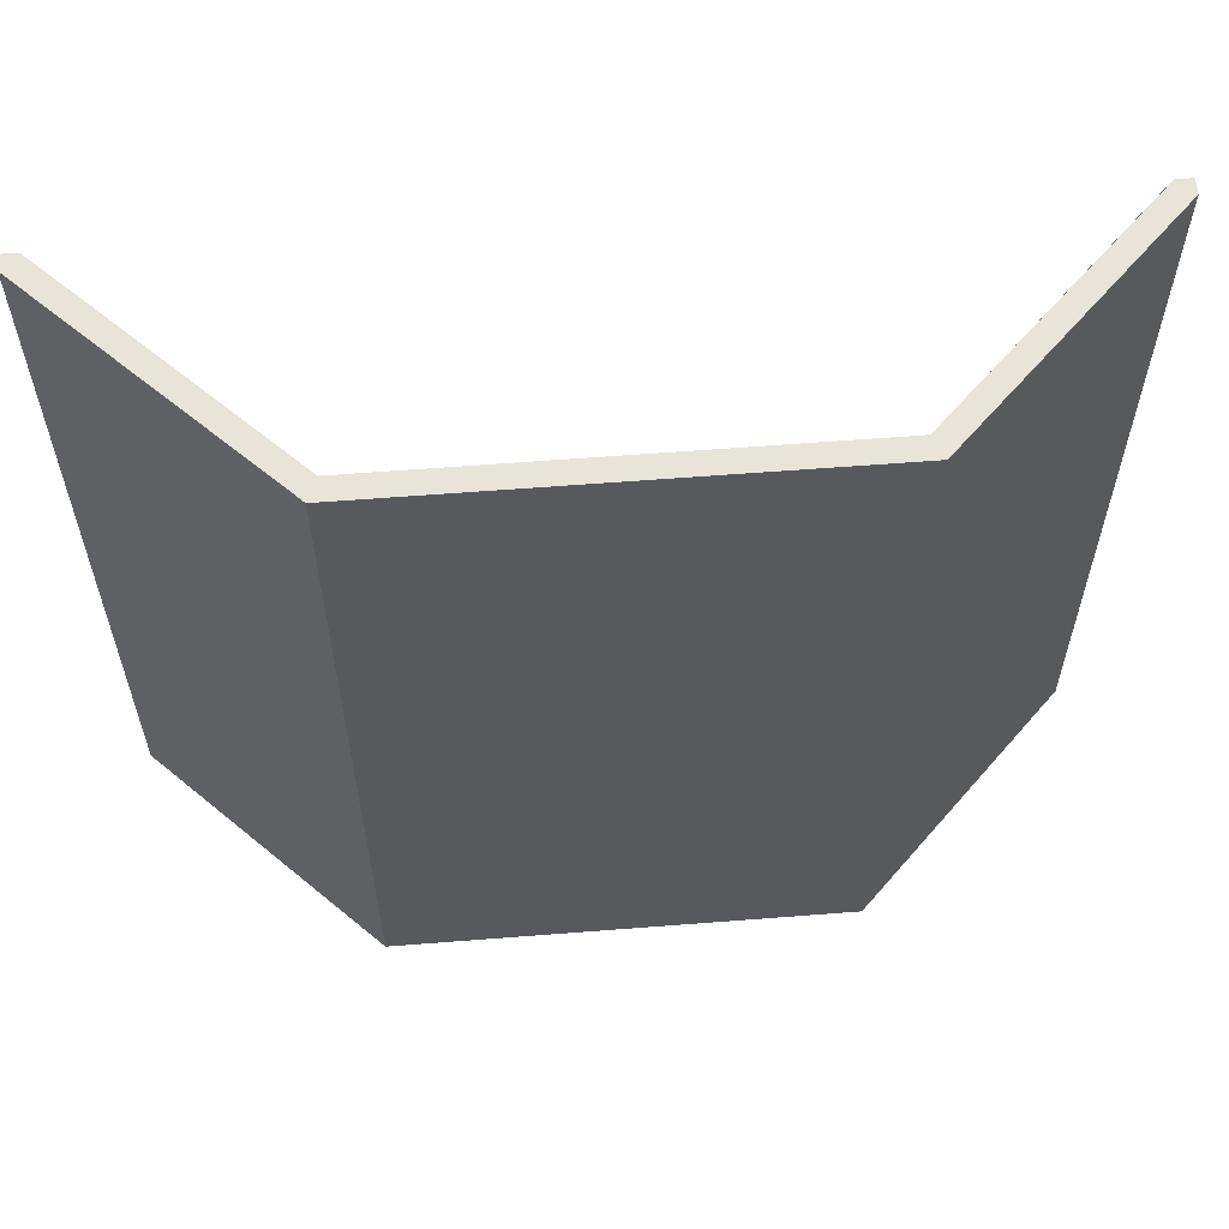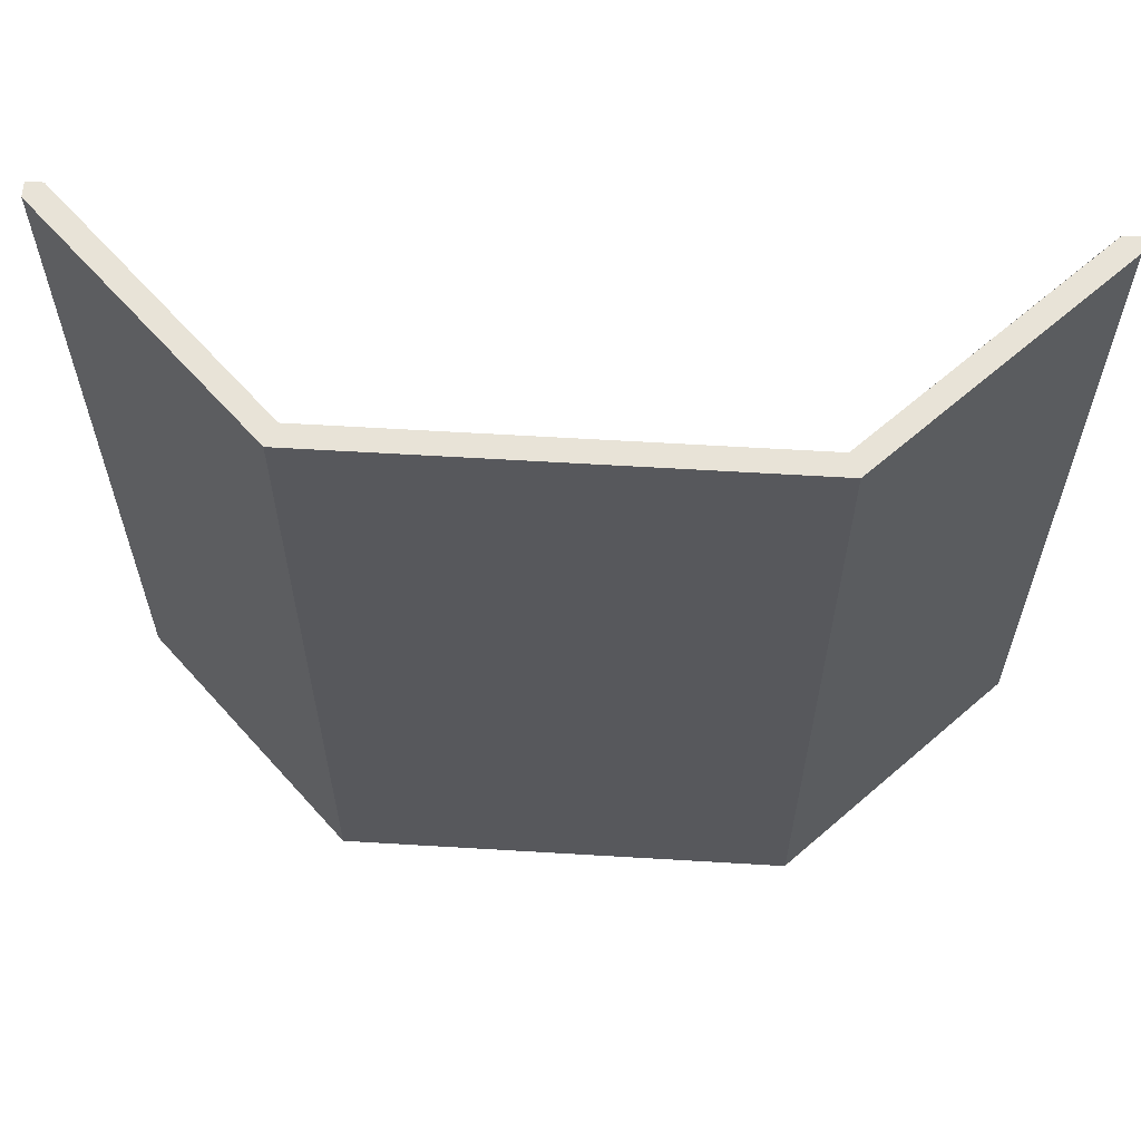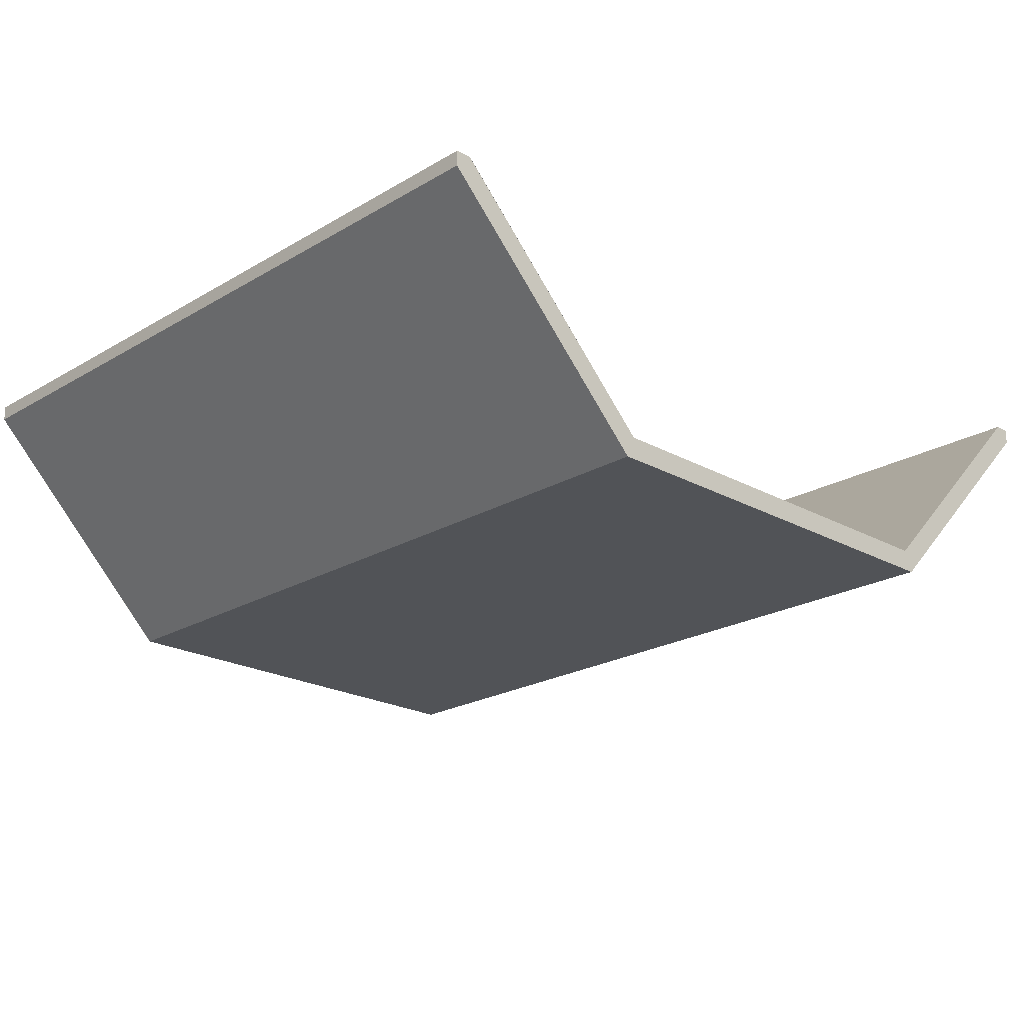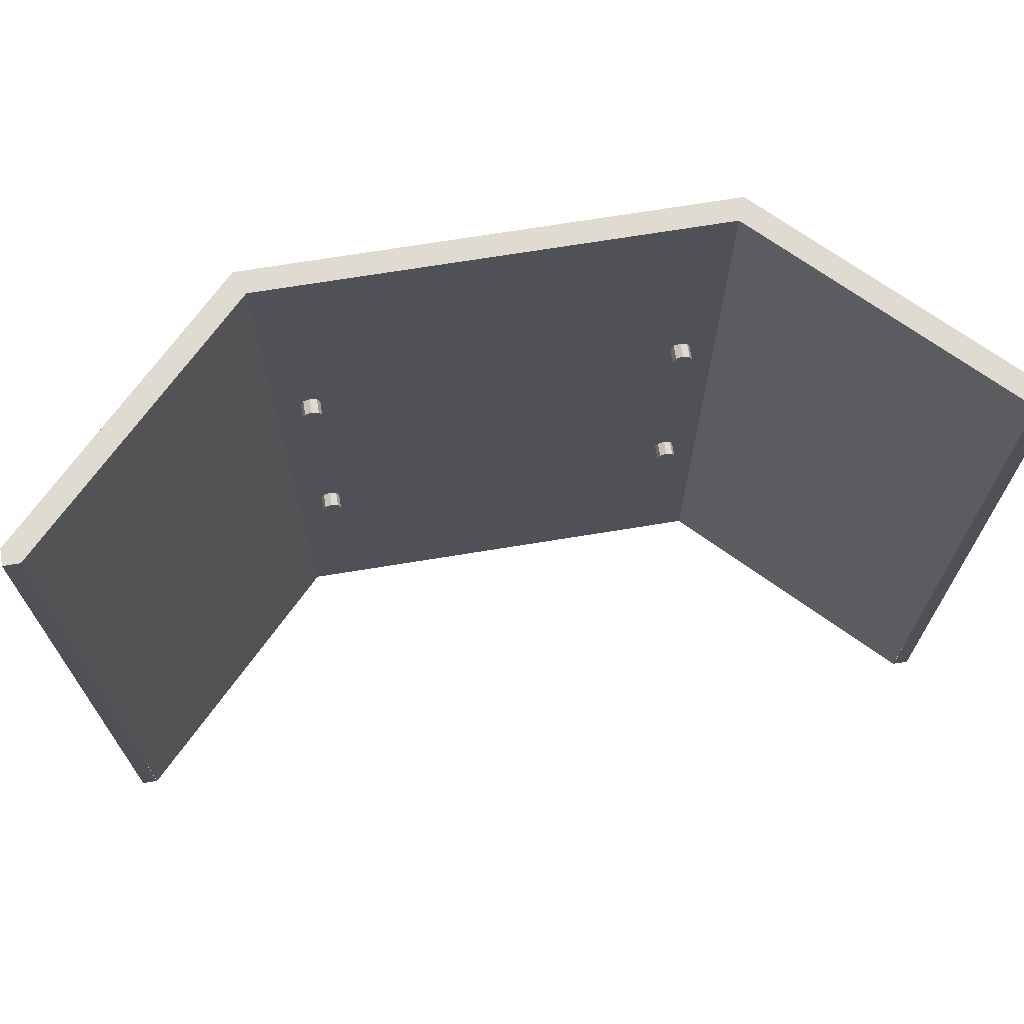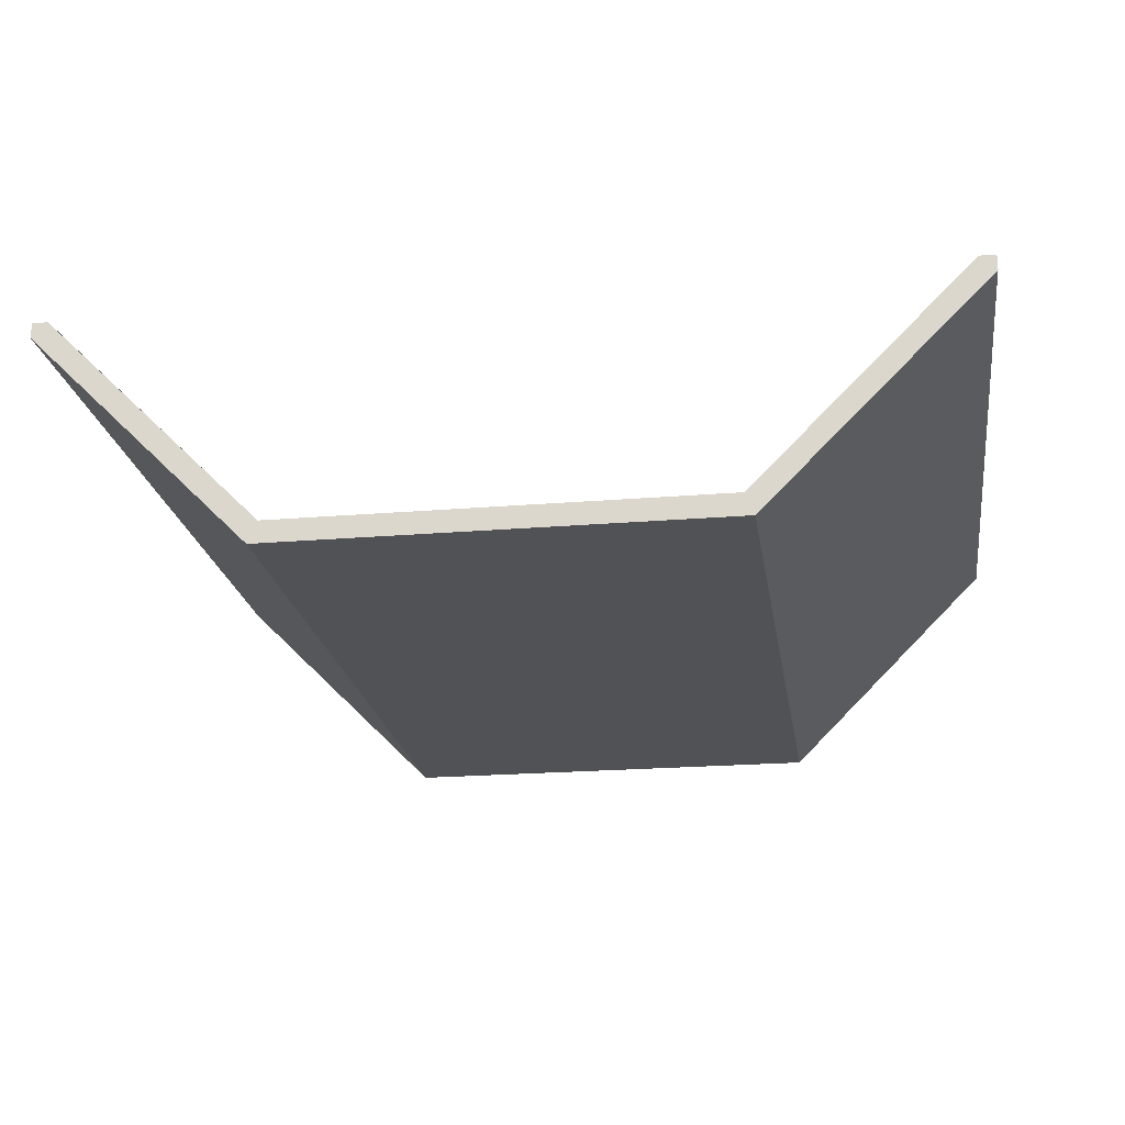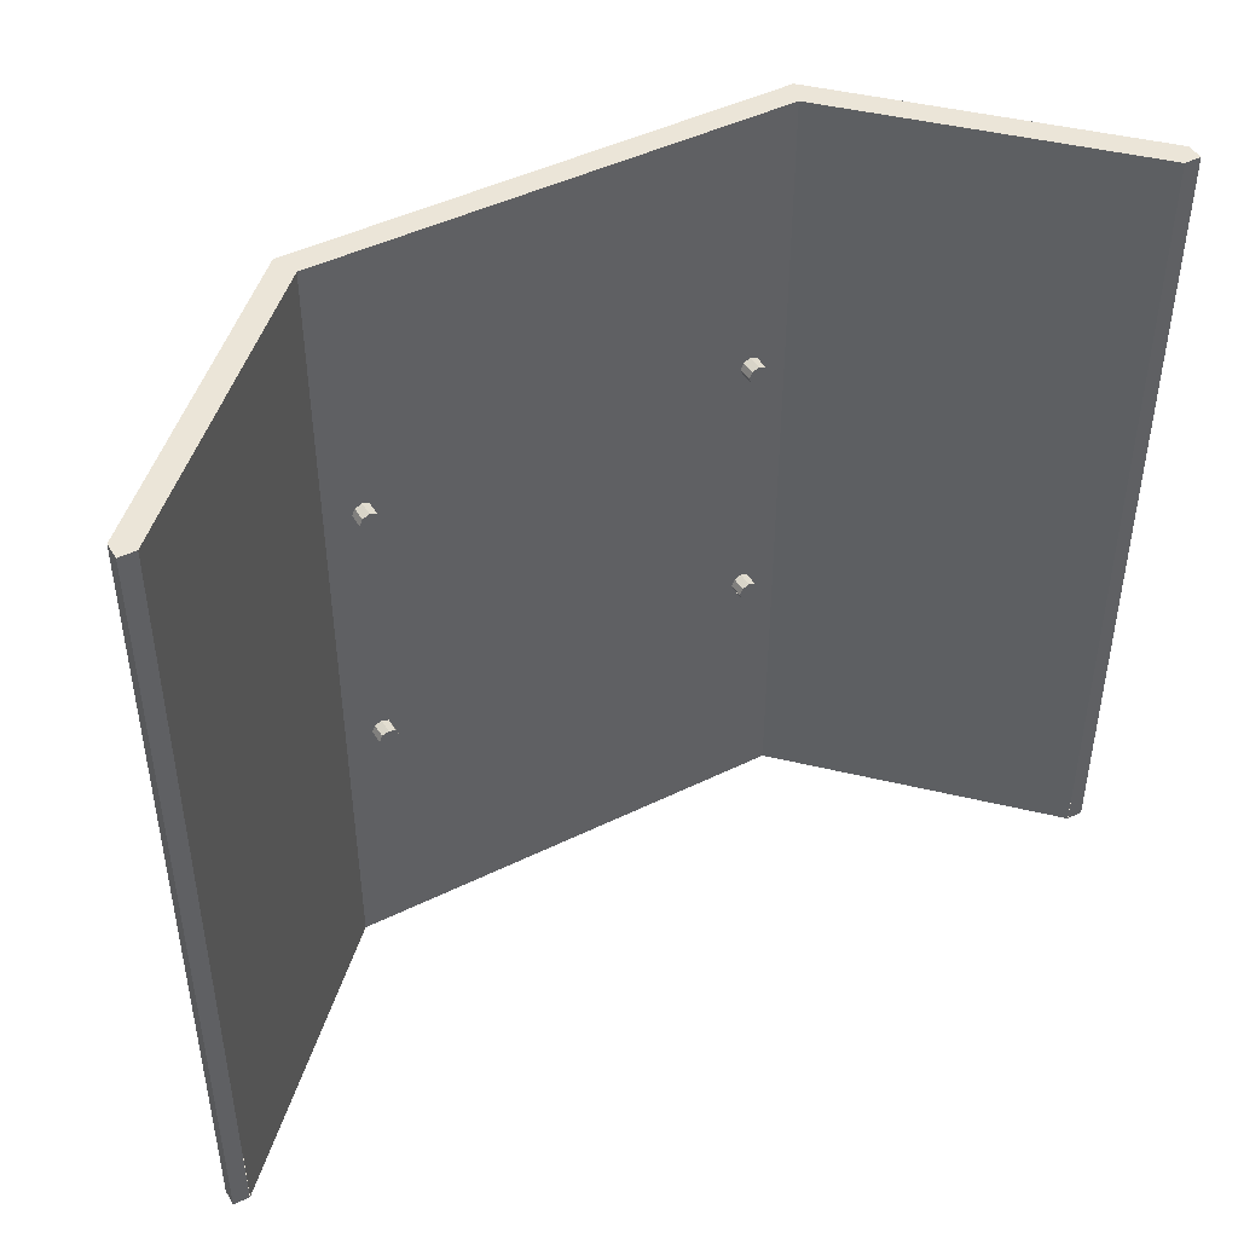
<metadata>
{"format":"obj","ext":"obj","renderer":"f3d","projection":"perspective","resolution":1024,"background":"white","views":[{"elev":59.8,"azim":175.4,"up":"+Y"},{"elev":61.5,"azim":-176.5,"up":"+Y"},{"elev":-21.8,"azim":-44.2,"up":"+Z"},{"elev":70.0,"azim":-9.3,"up":"+Y"},{"elev":-21.2,"azim":8.5,"up":"+Z"},{"elev":45.7,"azim":-29.5,"up":"+Y"}]}
</metadata>
<code>
v -1.923 6.8 -0.3
v 1.92 6.8 -0.3
v 1.92 0.2 -0.3
v -1.923 0.2 -0.3
v 1.845 0.2 -0.1125
v -1.845 0.2 -0.1125
v -1.923 0.2 -0.3
v 1.92 0.2 -0.3
v 1.845 0.2 -0.1125
v 1.92 0.2 -0.3
v 3.8 0.2 1.578
v 1.845 0.2 -0.1125
v 3.8 0.2 1.578
v 3.8 0.2 1.71
v 3.665 0.2 1.71
v -3.8 0.2 1.578
v -1.923 0.2 -0.3
v -1.845 0.2 -0.1125
v -3.8 0.2 1.578
v -1.845 0.2 -0.1125
v -3.667 0.2 1.71
v -3.8 0.2 1.71
v -1.845 6.8 -0.1125
v 1.845 6.8 -0.1125
v 1.92 6.8 -0.3
v -1.923 6.8 -0.3
v -1.845 6.8 -0.1125
v -1.923 6.8 -0.3
v -3.8 6.8 1.578
v -1.845 6.8 -0.1125
v -3.8 6.8 1.578
v -3.8 6.8 1.71
v -3.667 6.8 1.71
v 3.8 6.8 1.578
v 1.92 6.8 -0.3
v 1.845 6.8 -0.1125
v 3.8 6.8 1.578
v 1.845 6.8 -0.1125
v 3.665 6.8 1.71
v 3.8 6.8 1.71
v -1.845 6.8 -0.1125
v -1.845 0.2 -0.1125
v 1.845 0.2 -0.1125
v 1.845 6.8 -0.1125
v 1.845 6.8 -0.1125
v 1.845 0.2 -0.1125
v 3.665 0.2 1.71
v 3.665 6.8 1.71
v -1.845 6.8 -0.1125
v -1.845 0.2 -0.1125
v -3.665 0.2 1.71
v -3.665 6.8 1.71
v -3.8 6.8 1.71
v -3.8 0.2 1.71
v -3.667 0.2 1.71
v -3.667 6.8 1.71
v 3.667 6.8 1.71
v 3.667 0.2 1.71
v 3.8 0.2 1.71
v 3.8 6.8 1.71
v 3.8 6.8 1.578
v 3.8 6.8 1.71
v 3.8 0.2 1.71
v 3.8 0.2 1.578
v -3.8 6.8 1.578
v -3.8 6.8 1.71
v -3.8 0.2 1.71
v -3.8 0.2 1.578
v 1.92 6.8 -0.3
v 3.8 6.8 1.578
v 3.8 0.2 1.578
v 1.92 0.2 -0.3
v -1.92 6.8 -0.3
v -3.8 6.8 1.578
v -3.8 0.2 1.578
v -1.92 0.2 -0.3
v 1.55 2.4 0.007499
v 1.63 2.4 0.007499
v 1.607 2.457 0.007499
v 1.55 2.4 0.007499
v 1.607 2.457 0.007499
v 1.55 2.48 0.007499
v 1.55 2.4 0.007499
v 1.55 2.48 0.007499
v 1.493 2.457 0.007499
v 1.55 2.4 0.007499
v 1.493 2.457 0.007499
v 1.47 2.4 0.007499
v 1.55 2.4 0.007499
v 1.47 2.4 0.007499
v 1.493 2.343 0.007499
v 1.55 2.4 0.007499
v 1.493 2.343 0.007499
v 1.55 2.32 0.007499
v 1.55 2.4 0.007499
v 1.55 2.32 0.007499
v 1.607 2.343 0.007499
v 1.55 2.4 0.007499
v 1.607 2.343 0.007499
v 1.63 2.4 0.007499
v 1.607 2.457 0.007499
v 1.63 2.4 0.007499
v 1.63 2.4 -0.1125
v 1.607 2.457 -0.1125
v 1.55 2.48 0.007499
v 1.607 2.457 0.007499
v 1.607 2.457 -0.1125
v 1.55 2.48 -0.1125
v 1.493 2.457 0.007499
v 1.55 2.48 0.007499
v 1.55 2.48 -0.1125
v 1.493 2.457 -0.1125
v 1.47 2.4 0.007499
v 1.493 2.457 0.007499
v 1.493 2.457 -0.1125
v 1.47 2.4 -0.1125
v 1.493 2.343 0.007499
v 1.47 2.4 0.007499
v 1.47 2.4 -0.1125
v 1.493 2.343 -0.1125
v 1.55 2.32 0.007499
v 1.493 2.343 0.007499
v 1.493 2.343 -0.1125
v 1.55 2.32 -0.1125
v 1.607 2.343 0.007499
v 1.55 2.32 0.007499
v 1.55 2.32 -0.1125
v 1.607 2.343 -0.1125
v 1.63 2.4 0.007499
v 1.607 2.343 0.007499
v 1.607 2.343 -0.1125
v 1.63 2.4 -0.1125
v -1.55 2.4 0.007499
v -1.47 2.4 0.007499
v -1.493 2.457 0.007499
v -1.55 2.4 0.007499
v -1.493 2.457 0.007499
v -1.55 2.48 0.007499
v -1.55 2.4 0.007499
v -1.55 2.48 0.007499
v -1.607 2.457 0.007499
v -1.55 2.4 0.007499
v -1.607 2.457 0.007499
v -1.63 2.4 0.007499
v -1.55 2.4 0.007499
v -1.63 2.4 0.007499
v -1.607 2.343 0.007499
v -1.55 2.4 0.007499
v -1.607 2.343 0.007499
v -1.55 2.32 0.007499
v -1.55 2.4 0.007499
v -1.55 2.32 0.007499
v -1.493 2.343 0.007499
v -1.55 2.4 0.007499
v -1.493 2.343 0.007499
v -1.47 2.4 0.007499
v -1.493 2.457 0.007499
v -1.47 2.4 0.007499
v -1.47 2.4 -0.1125
v -1.493 2.457 -0.1125
v -1.55 2.48 0.007499
v -1.493 2.457 0.007499
v -1.493 2.457 -0.1125
v -1.55 2.48 -0.1125
v -1.607 2.457 0.007499
v -1.55 2.48 0.007499
v -1.55 2.48 -0.1125
v -1.607 2.457 -0.1125
v -1.63 2.4 0.007499
v -1.607 2.457 0.007499
v -1.607 2.457 -0.1125
v -1.63 2.4 -0.1125
v -1.607 2.343 0.007499
v -1.63 2.4 0.007499
v -1.63 2.4 -0.1125
v -1.607 2.343 -0.1125
v -1.55 2.32 0.007499
v -1.607 2.343 0.007499
v -1.607 2.343 -0.1125
v -1.55 2.32 -0.1125
v -1.493 2.343 0.007499
v -1.55 2.32 0.007499
v -1.55 2.32 -0.1125
v -1.493 2.343 -0.1125
v -1.47 2.4 0.007499
v -1.493 2.343 0.007499
v -1.493 2.343 -0.1125
v -1.47 2.4 -0.1125
v 1.55 4.6 0.007499
v 1.63 4.6 0.007499
v 1.607 4.657 0.007499
v 1.55 4.6 0.007499
v 1.607 4.657 0.007499
v 1.55 4.68 0.007499
v 1.55 4.6 0.007499
v 1.55 4.68 0.007499
v 1.493 4.657 0.007499
v 1.55 4.6 0.007499
v 1.493 4.657 0.007499
v 1.47 4.6 0.007499
v 1.55 4.6 0.007499
v 1.47 4.6 0.007499
v 1.493 4.543 0.007499
v 1.55 4.6 0.007499
v 1.493 4.543 0.007499
v 1.55 4.52 0.007499
v 1.55 4.6 0.007499
v 1.55 4.52 0.007499
v 1.607 4.543 0.007499
v 1.55 4.6 0.007499
v 1.607 4.543 0.007499
v 1.63 4.6 0.007499
v 1.607 4.657 0.007499
v 1.63 4.6 0.007499
v 1.63 4.6 -0.1125
v 1.607 4.657 -0.1125
v 1.55 4.68 0.007499
v 1.607 4.657 0.007499
v 1.607 4.657 -0.1125
v 1.55 4.68 -0.1125
v 1.493 4.657 0.007499
v 1.55 4.68 0.007499
v 1.55 4.68 -0.1125
v 1.493 4.657 -0.1125
v 1.47 4.6 0.007499
v 1.493 4.657 0.007499
v 1.493 4.657 -0.1125
v 1.47 4.6 -0.1125
v 1.493 4.543 0.007499
v 1.47 4.6 0.007499
v 1.47 4.6 -0.1125
v 1.493 4.543 -0.1125
v 1.55 4.52 0.007499
v 1.493 4.543 0.007499
v 1.493 4.543 -0.1125
v 1.55 4.52 -0.1125
v 1.607 4.543 0.007499
v 1.55 4.52 0.007499
v 1.55 4.52 -0.1125
v 1.607 4.543 -0.1125
v 1.63 4.6 0.007499
v 1.607 4.543 0.007499
v 1.607 4.543 -0.1125
v 1.63 4.6 -0.1125
v -1.55 4.6 0.007499
v -1.47 4.6 0.007499
v -1.493 4.657 0.007499
v -1.55 4.6 0.007499
v -1.493 4.657 0.007499
v -1.55 4.68 0.007499
v -1.55 4.6 0.007499
v -1.55 4.68 0.007499
v -1.607 4.657 0.007499
v -1.55 4.6 0.007499
v -1.607 4.657 0.007499
v -1.63 4.6 0.007499
v -1.55 4.6 0.007499
v -1.63 4.6 0.007499
v -1.607 4.543 0.007499
v -1.55 4.6 0.007499
v -1.607 4.543 0.007499
v -1.55 4.52 0.007499
v -1.55 4.6 0.007499
v -1.55 4.52 0.007499
v -1.493 4.543 0.007499
v -1.55 4.6 0.007499
v -1.493 4.543 0.007499
v -1.47 4.6 0.007499
v -1.493 4.657 0.007499
v -1.47 4.6 0.007499
v -1.47 4.6 -0.1125
v -1.493 4.657 -0.1125
v -1.55 4.68 0.007499
v -1.493 4.657 0.007499
v -1.493 4.657 -0.1125
v -1.55 4.68 -0.1125
v -1.607 4.657 0.007499
v -1.55 4.68 0.007499
v -1.55 4.68 -0.1125
v -1.607 4.657 -0.1125
v -1.63 4.6 0.007499
v -1.607 4.657 0.007499
v -1.607 4.657 -0.1125
v -1.63 4.6 -0.1125
v -1.607 4.543 0.007499
v -1.63 4.6 0.007499
v -1.63 4.6 -0.1125
v -1.607 4.543 -0.1125
v -1.55 4.52 0.007499
v -1.607 4.543 0.007499
v -1.607 4.543 -0.1125
v -1.55 4.52 -0.1125
v -1.493 4.543 0.007499
v -1.55 4.52 0.007499
v -1.55 4.52 -0.1125
v -1.493 4.543 -0.1125
v -1.47 4.6 0.007499
v -1.493 4.543 0.007499
v -1.493 4.543 -0.1125
v -1.47 4.6 -0.1125
g mesh1531872
f 1 2 3
f 3 4 1
g mesh1531873
f 5 6 7
f 7 8 5
f 9 10 11
f 12 13 14
f 14 15 12
f 16 17 18
f 19 20 21
f 21 22 19
f 23 24 25
f 25 26 23
f 27 28 29
f 30 31 32
f 32 33 30
f 34 35 36
f 37 38 39
f 39 40 37
g mesh1531874
f 41 42 43
f 43 44 41
g mesh1531876
f 45 46 47
f 47 48 45
g mesh1531878
f 49 51 50
f 51 49 52
g mesh1531880
f 53 54 55
f 55 56 53
g mesh1531882
f 57 58 59
f 59 60 57
g mesh1531884
f 61 62 63
f 63 64 61
g mesh1531886
f 65 67 66
f 67 65 68
g mesh1531888
f 69 70 71
f 71 72 69
g mesh1531890
f 73 75 74
f 75 73 76
g mesh1531895
f 77 78 79
f 80 81 82
f 83 84 85
f 86 87 88
f 89 90 91
f 92 93 94
f 95 96 97
f 98 99 100
g mesh1531897
f 101 102 103
f 103 104 101
f 105 106 107
f 107 108 105
f 109 110 111
f 111 112 109
f 113 114 115
f 115 116 113
f 117 118 119
f 119 120 117
f 121 122 123
f 123 124 121
f 125 126 127
f 127 128 125
f 129 130 131
f 131 132 129
g mesh1531903
f 133 134 135
f 136 137 138
f 139 140 141
f 142 143 144
f 145 146 147
f 148 149 150
f 151 152 153
f 154 155 156
g mesh1531905
f 157 158 159
f 159 160 157
f 161 162 163
f 163 164 161
f 165 166 167
f 167 168 165
f 169 170 171
f 171 172 169
f 173 174 175
f 175 176 173
f 177 178 179
f 179 180 177
f 181 182 183
f 183 184 181
f 185 186 187
f 187 188 185
g mesh1531911
f 189 190 191
f 192 193 194
f 195 196 197
f 198 199 200
f 201 202 203
f 204 205 206
f 207 208 209
f 210 211 212
g mesh1531913
f 213 214 215
f 215 216 213
f 217 218 219
f 219 220 217
f 221 222 223
f 223 224 221
f 225 226 227
f 227 228 225
f 229 230 231
f 231 232 229
f 233 234 235
f 235 236 233
f 237 238 239
f 239 240 237
f 241 242 243
f 243 244 241
g mesh1531919
f 245 246 247
f 248 249 250
f 251 252 253
f 254 255 256
f 257 258 259
f 260 261 262
f 263 264 265
f 266 267 268
g mesh1531921
f 269 270 271
f 271 272 269
f 273 274 275
f 275 276 273
f 277 278 279
f 279 280 277
f 281 282 283
f 283 284 281
f 285 286 287
f 287 288 285
f 289 290 291
f 291 292 289
f 293 294 295
f 295 296 293
f 297 298 299
f 299 300 297

</code>
